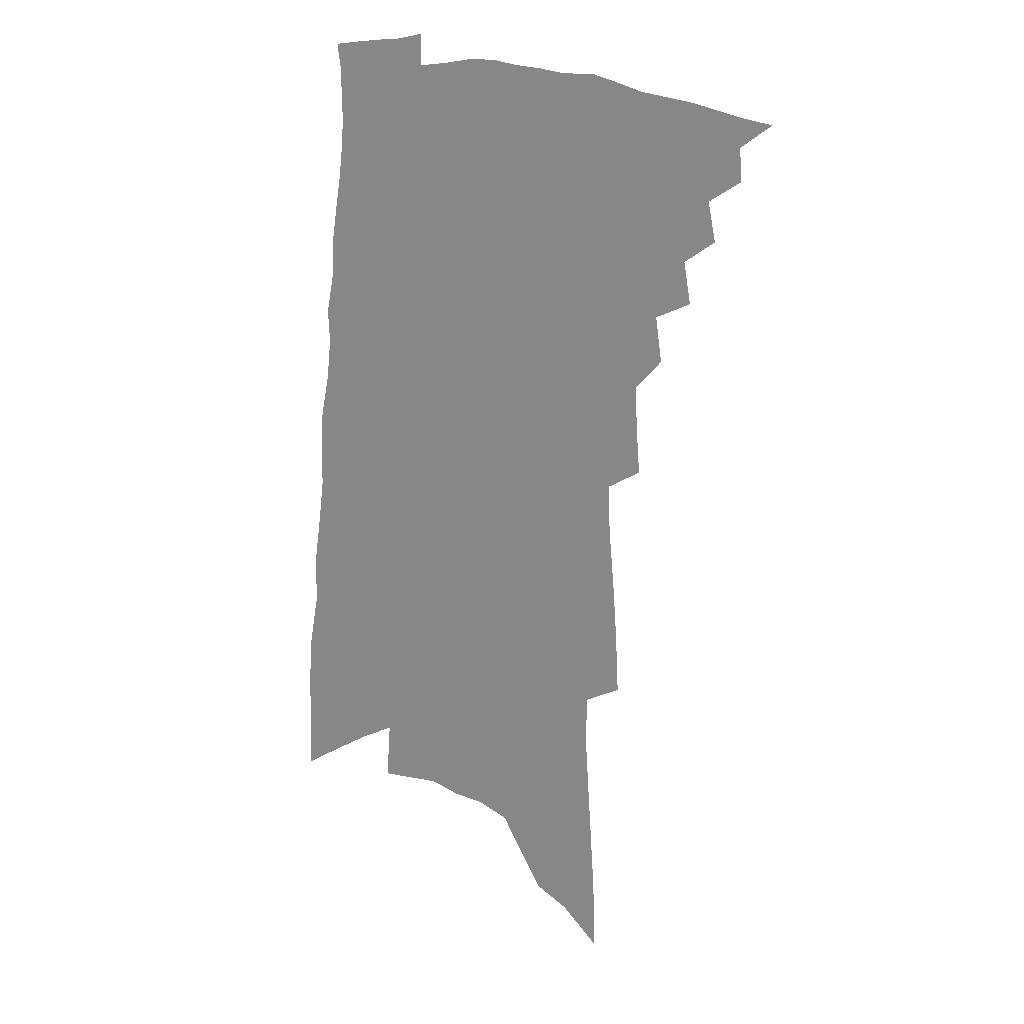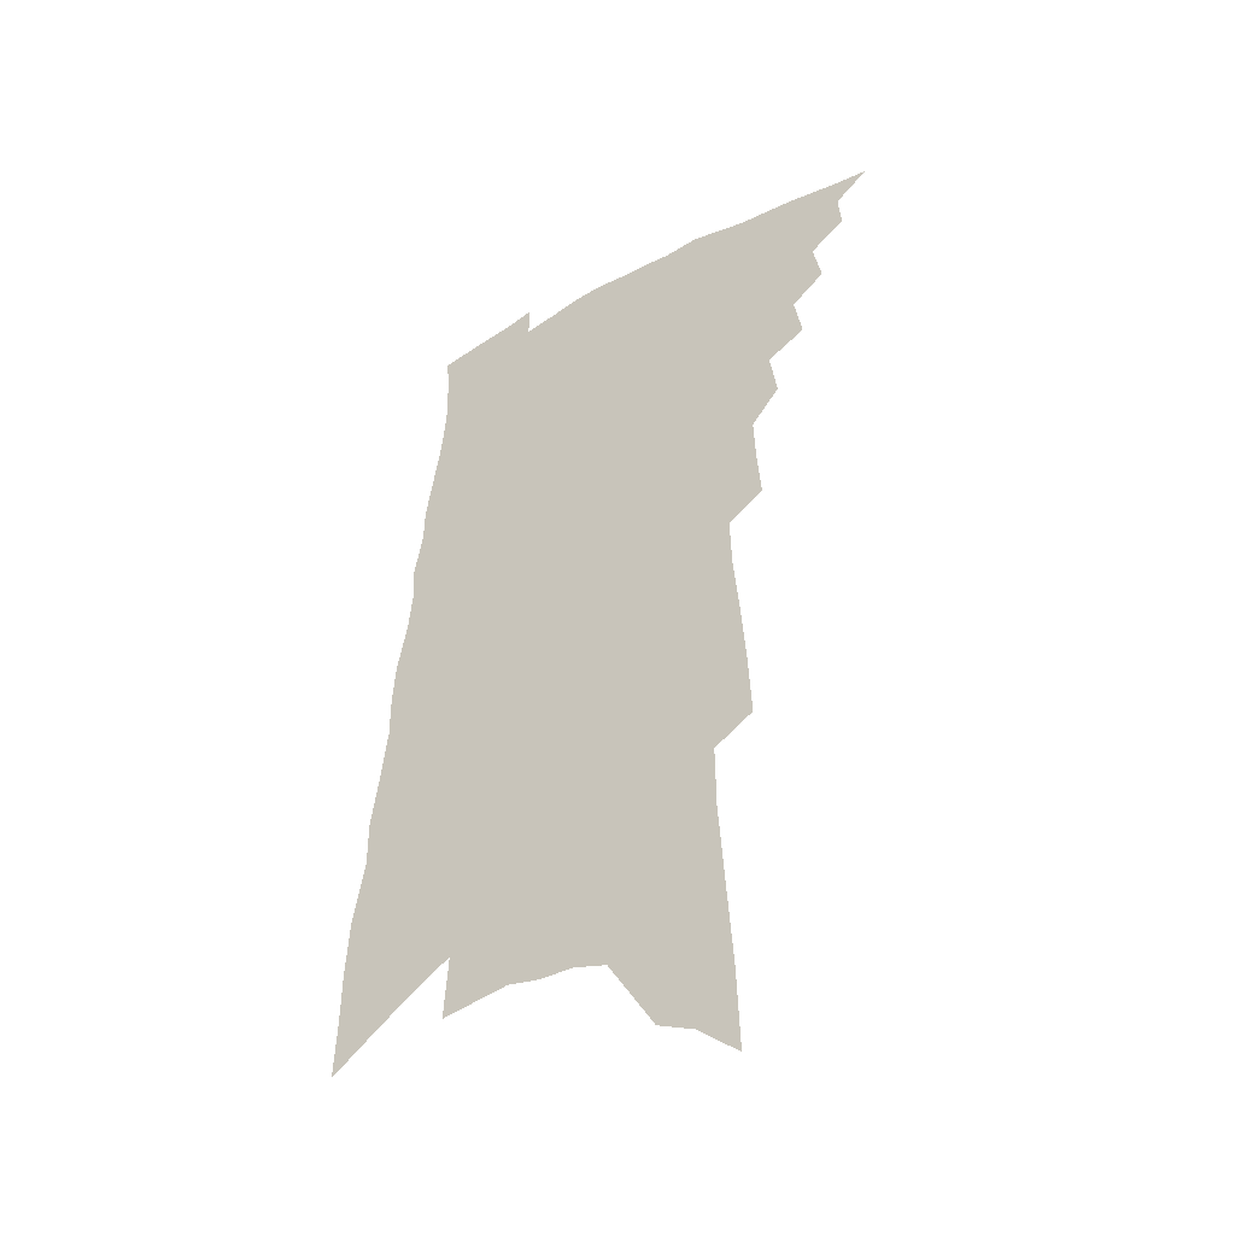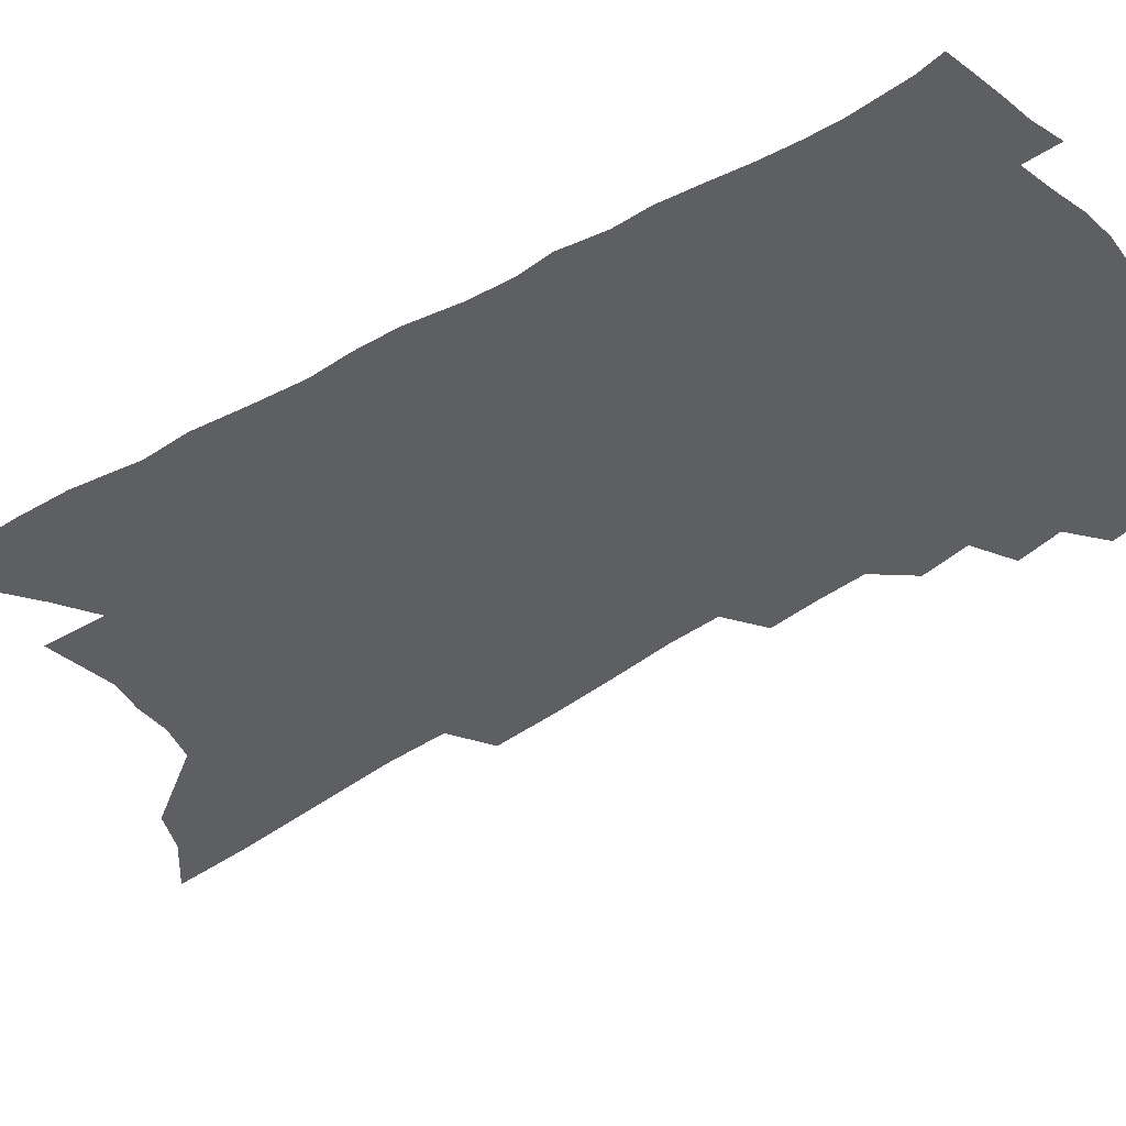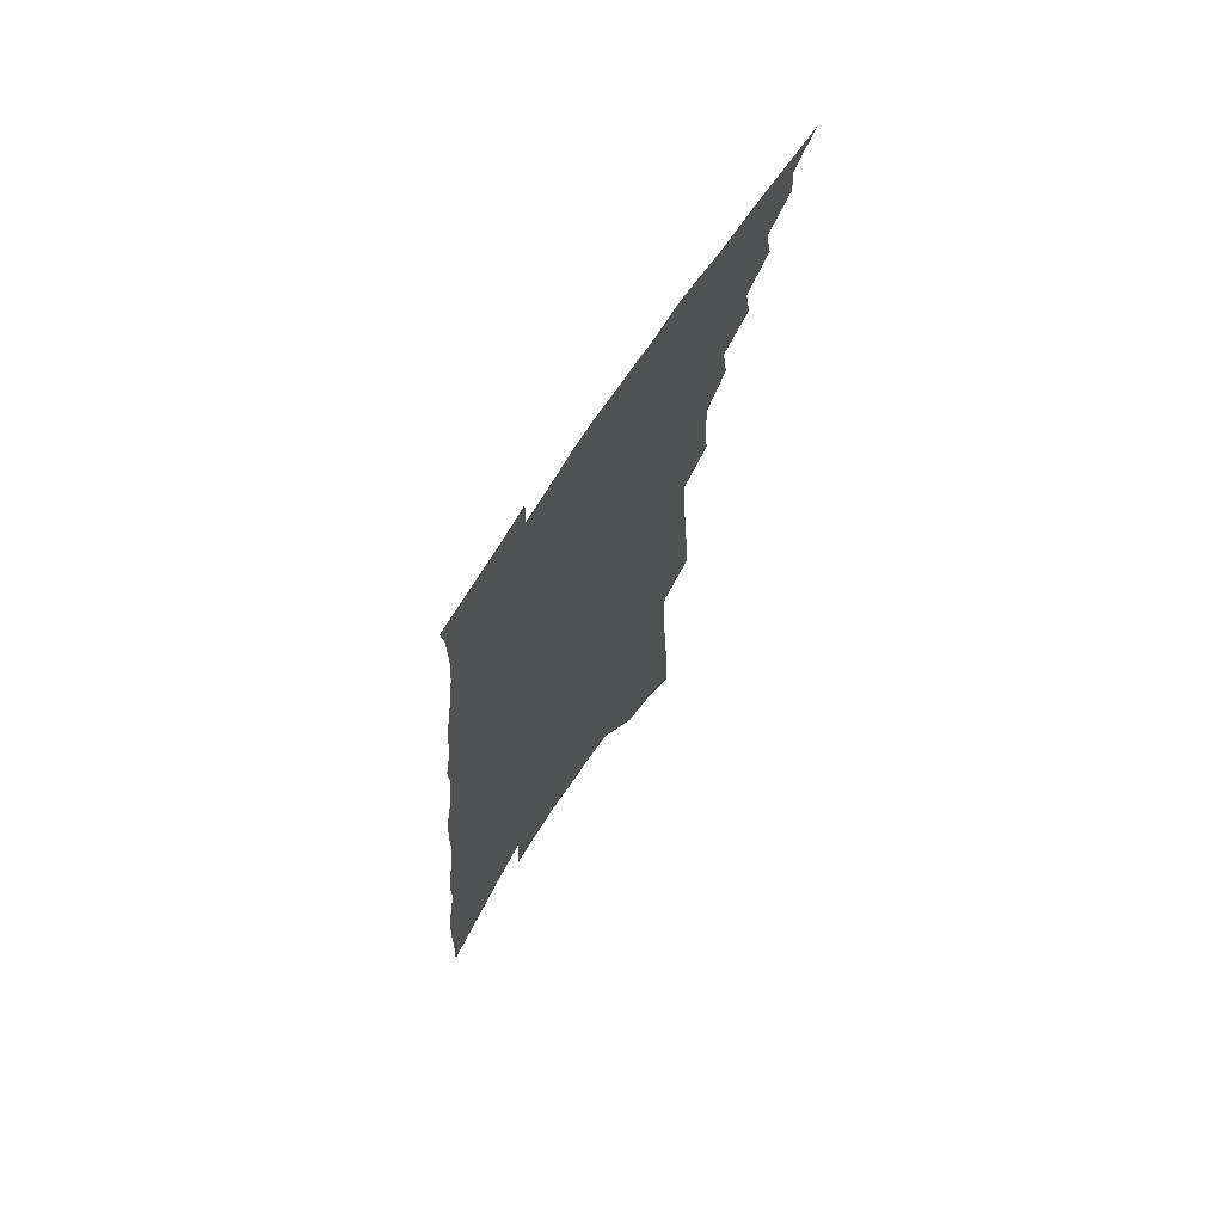
<metadata>
{"format":"obj","ext":"obj","renderer":"f3d","projection":"perspective","resolution":1024,"background":"white","views":[{"elev":19.8,"azim":-147.3,"up":"+Y"},{"elev":-43.2,"azim":-145.9,"up":"+Y"},{"elev":-41.4,"azim":129.3,"up":"+Z"},{"elev":71.0,"azim":123.1,"up":"+Y"}]}
</metadata>
<code>
v 491.2 470.4 0
v 502.9 448.4 0
v 504 461 0
v 502.7 471.9 0
v 513.1 424.5 0
v 516.3 439.7 0
v 516 451.3 0
v 515.2 462.4 0
v 513.3 473.8 0
v 522.9 399.2 0
v 525.8 415.3 0
v 527.7 429.5 0
v 528.3 441.8 0
v 527.7 453 0
v 526 464.2 0
v 524.1 475.9 0
v 534.9 374.4 0
v 537.5 392 0
v 539.1 407 0
v 540.5 421.1 0
v 540.9 433.1 0
v 539.9 443.6 0
v 538.7 454.5 0
v 537.2 465.4 0
v 535.2 477.1 0
v 543.6 327.1 0
v 545.1 345.7 0
v 545.9 362.2 0
v 550.1 383 0
v 550.9 397.2 0
v 551.1 409.9 0
v 551 421.6 0
v 551.3 433.6 0
v 550.9 444.8 0
v 549.8 455.8 0
v 548.2 466.9 0
v 546.4 478.3 0
v 551.6 229.4 0
v 552.8 252.7 0
v 554.6 276.4 0
v 556.8 299.9 0
v 557.4 318.5 0
v 558.2 336.5 0
v 559.7 354.9 0
v 561.1 371.7 0
v 561.4 385.4 0
v 562.8 400.5 0
v 563.2 412.8 0
v 563.4 424.6 0
v 562.9 435.3 0
v 562.8 446.2 0
v 560.9 457.3 0
v 559.2 468.5 0
v 557.1 481 0
v 560.9 103.7 0
v 561.9 133.5 0
v 564.2 166.4 0
v 566.4 197.4 0
v 566.6 221 0
v 567.7 245.1 0
v 568.6 267.5 0
v 569.8 289.7 0
v 570.1 308.3 0
v 570 324.8 0
v 571.1 343.2 0
v 571.8 359.4 0
v 573.1 375.9 0
v 573.2 388.9 0
v 573.5 401.7 0
v 574.3 414.8 0
v 574.2 426.1 0
v 574.1 437 0
v 573.1 447.6 0
v 571.6 458.6 0
v 570.2 469.9 0
v 568 483.4 0
v 576.3 117.3 0
v 578.9 153.6 0
v 581.3 187.8 0
v 581.8 213.4 0
v 581.8 235.4 0
v 581.1 254.5 0
v 581.7 276.1 0
v 582.8 298.1 0
v 583.1 316.4 0
v 582.5 330.9 0
v 582.7 347.1 0
v 583.9 364.4 0
v 584 377.9 0
v 584.6 392.2 0
v 584.9 404.7 0
v 585 416.3 0
v 585 427.7 0
v 584.6 437.9 0
v 584 448.3 0
v 582.7 459.3 0
v 581.3 470.8 0
v 580.3 482.5 0
v 590.3 123.9 0
v 593.9 168.5 0
v 594.8 198.1 0
v 595.2 223.7 0
v 594.6 243.5 0
v 594.5 264.5 0
v 594.6 284.6 0
v 594.2 301.8 0
v 594.1 318.8 0
v 594.5 336.9 0
v 594.6 352.2 0
v 594.7 366.3 0
v 594.7 379.7 0
v 594.8 391.9 0
v 595.1 404.9 0
v 595.3 417 0
v 595.2 427.7 0
v 595 438.6 0
v 594.6 449 0
v 593.8 459.8 0
v 592.7 470.8 0
v 591.2 483.6 0
v 608.1 152.9 0
v 608.1 182.8 0
v 607.6 207.1 0
v 606.9 226.3 0
v 606.2 246.2 0
v 605.8 263.8 0
v 606 289.1 0
v 605.7 306.7 0
v 605.3 322.3 0
v 605.2 337.8 0
v 605.2 353.1 0
v 605.2 367.7 0
v 605.3 381.5 0
v 605.7 395 0
v 605.5 406 0
v 605.8 418.3 0
v 605.6 428.5 0
v 605.4 438.9 0
v 605.3 449.4 0
v 604.7 460.1 0
v 603.5 471.8 0
v 602.2 484.2 0
v 621 157 0
v 620.3 185.5 0
v 619.5 209.7 0
v 618.9 232.3 0
v 617.8 248.2 0
v 617.3 268.2 0
v 617 290.9 0
v 616.6 306.6 0
v 616.2 325.3 0
v 615.9 340.5 0
v 615.7 354.5 0
v 615.7 368.4 0
v 615.7 382.7 0
v 615.7 395.5 0
v 615.7 406.6 0
v 615.8 418.1 0
v 616 429.3 0
v 616 439.5 0
v 615.9 449.7 0
v 615.6 460.1 0
v 614.8 471.2 0
v 613 485.4 0
v 633.8 157.5 0
v 632.5 187.6 0
v 631.2 215.2 0
v 630.4 233.1 0
v 629.4 254 0
v 628.6 270 0
v 628 289.9 0
v 627.4 307 0
v 626.9 324.4 0
v 626.4 340.8 0
v 626.3 352.7 0
v 625.9 369.9 0
v 625.8 382.9 0
v 625.8 394.8 0
v 625.7 407.1 0
v 625.8 418.4 0
v 626 429.3 0
v 626.2 439.8 0
v 626.4 449.8 0
v 626.2 460.1 0
v 625.4 472.1 0
v 624.2 484.9 0
v 646.4 160.4 0
v 644.7 188.9 0
v 643.7 210.5 0
v 642.1 233.1 0
v 641.2 251.5 0
v 639.6 275.3 0
v 639 291 0
v 638.3 307.4 0
v 637.7 323.5 0
v 636.8 340.6 0
v 636.7 354 0
v 636.2 368.9 0
v 636 382 0
v 635.9 394.4 0
v 635.7 407.1 0
v 635.8 418.3 0
v 635.9 429.4 0
v 636.1 439.6 0
v 636.6 449.7 0
v 636.6 460.1 0
v 636.9 470.8 0
v 636.5 482.5 0
v 659.3 158.8 0
v 657.5 185.3 0
v 655.8 209 0
v 654.1 231 0
v 652.9 250.8 0
v 651.8 270.1 0
v 650.2 289.7 0
v 649.4 306 0
v 648.6 322.1 0
v 647.8 338 0
v 648 350.4 0
v 646.6 367.6 0
v 646.4 380.6 0
v 646.2 393 0
v 646.2 404.8 0
v 645.8 417.4 0
v 646 428.3 0
v 646.3 438.5 0
v 646.6 449.8 0
v 647 459.7 0
v 647.7 469.7 0
v 647.8 480.8 0
v 647.6 493.2 0
v 672.3 157.3 0
v 670.6 180.9 0
v 669.2 202.8 0
v 667.1 225.6 0
v 665.3 246.7 0
v 663.3 268.1 0
v 661.9 286.4 0
v 660.6 303.9 0
v 659.9 319.5 0
v 659.4 334.3 0
v 658.6 349.5 0
v 657.7 364.5 0
v 657.4 377.6 0
v 657.2 390.1 0
v 656.4 404 0
v 656.3 415.7 0
v 655.9 427.7 0
v 656.3 438.1 0
v 656.4 449.2 0
v 657 459 0
v 657.8 469 0
v 658.6 478.9 0
v 658.8 490.6 0
v 685.2 172.6 0
v 682.9 196.6 0
v 680.3 220.2 0
v 678.6 240.7 0
v 677 260.3 0
v 674.9 280 0
v 673.2 298.3 0
v 672.2 314.4 0
v 671.5 329.9 0
v 670.6 345.2 0
v 669.8 359.7 0
v 669 374.1 0
v 668 388.2 0
v 666.9 402.1 0
v 666.8 413.8 0
v 666.6 425.5 0
v 666.6 436.7 0
v 666.2 448.5 0
v 667 458.3 0
v 667.6 468.2 0
v 668.5 477.9 0
v 669.1 489.5 0
v 700.9 162.2 0
v 698.1 187.1 0
v 695.9 209.5 0
v 693.7 230.8 0
v 692.1 250.6 0
v 689.1 271.8 0
v 688.2 289 0
v 685.7 307.7 0
v 685.4 322.7 0
v 684.1 338.7 0
v 681.7 355.5 0
v 681.7 368.9 0
v 680.6 383.1 0
v 680.3 396.2 0
v 678.4 410.6 0
v 677.5 423.3 0
v 677 435.4 0
v 677 446.5 0
v 676.6 457.8 0
v 677.5 467.3 0
v 677.9 477 0
v 679.1 488.1 0
v 717.2 151.2 0
v 716.2 172.3 0
v 716 191.7 0
v 714.6 212.1 0
v 710.2 236.5 0
v 710.2 253.8 0
v 707.1 274.3 0
v 704.7 293.3 0
v 704.7 308.6 0
v 703.6 324.8 0
v 699.8 343.6 0
v 698.1 359.3 0
v 698.7 372.3 0
v 695.5 388.8 0
v 695.1 401.9 0
v 692.8 416.3 0
v 690.4 430.6 0
v 688.8 443.6 0
v 687.8 455.7 0
v 688 466.2 0
v 688.1 476.5 0
v 689.5 486.5 0
f 3 4 1
f 6 7 2
f 2 7 3
f 7 8 3
f 3 8 4
f 8 9 4
f 11 12 5
f 5 12 6
f 12 13 6
f 6 13 7
f 13 14 7
f 7 14 8
f 14 15 8
f 8 15 9
f 15 16 9
f 18 19 10
f 10 19 11
f 19 20 11
f 11 20 12
f 20 21 12
f 12 21 13
f 21 22 13
f 13 22 14
f 22 23 14
f 14 23 15
f 23 24 15
f 15 24 16
f 24 25 16
f 28 29 17
f 17 29 18
f 29 30 18
f 18 30 19
f 30 31 19
f 19 31 20
f 31 32 20
f 20 32 21
f 32 33 21
f 21 33 22
f 33 34 22
f 22 34 23
f 34 35 23
f 23 35 24
f 35 36 24
f 24 36 25
f 36 37 25
f 42 43 26
f 26 43 27
f 43 44 27
f 27 44 28
f 44 45 28
f 28 45 29
f 45 46 29
f 29 46 30
f 46 47 30
f 30 47 31
f 47 48 31
f 31 48 32
f 48 49 32
f 32 49 33
f 49 50 33
f 33 50 34
f 50 51 34
f 34 51 35
f 51 52 35
f 35 52 36
f 52 53 36
f 36 53 37
f 53 54 37
f 59 60 38
f 38 60 39
f 60 61 39
f 39 61 40
f 61 62 40
f 40 62 41
f 62 63 41
f 41 63 42
f 63 64 42
f 42 64 43
f 64 65 43
f 43 65 44
f 65 66 44
f 44 66 45
f 66 67 45
f 45 67 46
f 67 68 46
f 46 68 47
f 68 69 47
f 47 69 48
f 69 70 48
f 48 70 49
f 70 71 49
f 49 71 50
f 71 72 50
f 50 72 51
f 72 73 51
f 51 73 52
f 73 74 52
f 52 74 53
f 74 75 53
f 53 75 54
f 75 76 54
f 55 77 56
f 77 78 56
f 56 78 57
f 78 79 57
f 57 79 58
f 79 80 58
f 58 80 59
f 80 81 59
f 59 81 60
f 81 82 60
f 60 82 61
f 82 83 61
f 61 83 62
f 83 84 62
f 62 84 63
f 84 85 63
f 63 85 64
f 85 86 64
f 64 86 65
f 86 87 65
f 65 87 66
f 87 88 66
f 66 88 67
f 88 89 67
f 67 89 68
f 89 90 68
f 68 90 69
f 90 91 69
f 69 91 70
f 91 92 70
f 70 92 71
f 92 93 71
f 71 93 72
f 93 94 72
f 72 94 73
f 94 95 73
f 73 95 74
f 95 96 74
f 74 96 75
f 96 97 75
f 75 97 76
f 97 98 76
f 77 99 78
f 99 100 78
f 78 100 79
f 100 101 79
f 79 101 80
f 101 102 80
f 80 102 81
f 102 103 81
f 81 103 82
f 103 104 82
f 82 104 83
f 104 105 83
f 83 105 84
f 105 106 84
f 84 106 85
f 106 107 85
f 85 107 86
f 107 108 86
f 86 108 87
f 108 109 87
f 87 109 88
f 109 110 88
f 88 110 89
f 110 111 89
f 89 111 90
f 111 112 90
f 90 112 91
f 112 113 91
f 91 113 92
f 113 114 92
f 92 114 93
f 114 115 93
f 93 115 94
f 115 116 94
f 94 116 95
f 116 117 95
f 95 117 96
f 117 118 96
f 96 118 97
f 118 119 97
f 97 119 98
f 119 120 98
f 99 121 100
f 121 122 100
f 100 122 101
f 122 123 101
f 101 123 102
f 123 124 102
f 102 124 103
f 124 125 103
f 103 125 104
f 125 126 104
f 104 126 105
f 126 127 105
f 105 127 106
f 127 128 106
f 106 128 107
f 128 129 107
f 107 129 108
f 129 130 108
f 108 130 109
f 130 131 109
f 109 131 110
f 131 132 110
f 110 132 111
f 132 133 111
f 111 133 112
f 133 134 112
f 112 134 113
f 134 135 113
f 113 135 114
f 135 136 114
f 114 136 115
f 136 137 115
f 115 137 116
f 137 138 116
f 116 138 117
f 138 139 117
f 117 139 118
f 139 140 118
f 118 140 119
f 140 141 119
f 119 141 120
f 141 142 120
f 121 143 122
f 143 144 122
f 122 144 123
f 144 145 123
f 123 145 124
f 145 146 124
f 124 146 125
f 146 147 125
f 125 147 126
f 147 148 126
f 126 148 127
f 148 149 127
f 127 149 128
f 149 150 128
f 128 150 129
f 150 151 129
f 129 151 130
f 151 152 130
f 130 152 131
f 152 153 131
f 131 153 132
f 153 154 132
f 132 154 133
f 154 155 133
f 133 155 134
f 155 156 134
f 134 156 135
f 156 157 135
f 135 157 136
f 157 158 136
f 136 158 137
f 158 159 137
f 137 159 138
f 159 160 138
f 138 160 139
f 160 161 139
f 139 161 140
f 161 162 140
f 140 162 141
f 162 163 141
f 141 163 142
f 163 164 142
f 143 165 144
f 165 166 144
f 144 166 145
f 166 167 145
f 145 167 146
f 167 168 146
f 146 168 147
f 168 169 147
f 147 169 148
f 169 170 148
f 148 170 149
f 170 171 149
f 149 171 150
f 171 172 150
f 150 172 151
f 172 173 151
f 151 173 152
f 173 174 152
f 152 174 153
f 174 175 153
f 153 175 154
f 175 176 154
f 154 176 155
f 176 177 155
f 155 177 156
f 177 178 156
f 156 178 157
f 178 179 157
f 157 179 158
f 179 180 158
f 158 180 159
f 180 181 159
f 159 181 160
f 181 182 160
f 160 182 161
f 182 183 161
f 161 183 162
f 183 184 162
f 162 184 163
f 184 185 163
f 163 185 164
f 185 186 164
f 165 187 166
f 187 188 166
f 166 188 167
f 188 189 167
f 167 189 168
f 189 190 168
f 168 190 169
f 190 191 169
f 169 191 170
f 191 192 170
f 170 192 171
f 192 193 171
f 171 193 172
f 193 194 172
f 172 194 173
f 194 195 173
f 173 195 174
f 195 196 174
f 174 196 175
f 196 197 175
f 175 197 176
f 197 198 176
f 176 198 177
f 198 199 177
f 177 199 178
f 199 200 178
f 178 200 179
f 200 201 179
f 179 201 180
f 201 202 180
f 180 202 181
f 202 203 181
f 181 203 182
f 203 204 182
f 182 204 183
f 204 205 183
f 183 205 184
f 205 206 184
f 184 206 185
f 206 207 185
f 185 207 186
f 207 208 186
f 187 209 188
f 209 210 188
f 188 210 189
f 210 211 189
f 189 211 190
f 211 212 190
f 190 212 191
f 212 213 191
f 191 213 192
f 213 214 192
f 192 214 193
f 214 215 193
f 193 215 194
f 215 216 194
f 194 216 195
f 216 217 195
f 195 217 196
f 217 218 196
f 196 218 197
f 218 219 197
f 197 219 198
f 219 220 198
f 198 220 199
f 220 221 199
f 199 221 200
f 221 222 200
f 200 222 201
f 222 223 201
f 201 223 202
f 223 224 202
f 202 224 203
f 224 225 203
f 203 225 204
f 225 226 204
f 204 226 205
f 226 227 205
f 205 227 206
f 227 228 206
f 206 228 207
f 228 229 207
f 207 229 208
f 229 230 208
f 209 232 210
f 232 233 210
f 210 233 211
f 233 234 211
f 211 234 212
f 234 235 212
f 212 235 213
f 235 236 213
f 213 236 214
f 236 237 214
f 214 237 215
f 237 238 215
f 215 238 216
f 238 239 216
f 216 239 217
f 239 240 217
f 217 240 218
f 240 241 218
f 218 241 219
f 241 242 219
f 219 242 220
f 242 243 220
f 220 243 221
f 243 244 221
f 221 244 222
f 244 245 222
f 222 245 223
f 245 246 223
f 223 246 224
f 246 247 224
f 224 247 225
f 247 248 225
f 225 248 226
f 248 249 226
f 226 249 227
f 249 250 227
f 227 250 228
f 250 251 228
f 228 251 229
f 251 252 229
f 229 252 230
f 252 253 230
f 230 253 231
f 253 254 231
f 233 255 234
f 255 256 234
f 234 256 235
f 256 257 235
f 235 257 236
f 257 258 236
f 236 258 237
f 258 259 237
f 237 259 238
f 259 260 238
f 238 260 239
f 260 261 239
f 239 261 240
f 261 262 240
f 240 262 241
f 262 263 241
f 241 263 242
f 263 264 242
f 242 264 243
f 264 265 243
f 243 265 244
f 265 266 244
f 244 266 245
f 266 267 245
f 245 267 246
f 267 268 246
f 246 268 247
f 268 269 247
f 247 269 248
f 269 270 248
f 248 270 249
f 270 271 249
f 249 271 250
f 271 272 250
f 250 272 251
f 272 273 251
f 251 273 252
f 273 274 252
f 252 274 253
f 274 275 253
f 253 275 254
f 275 276 254
f 255 277 256
f 277 278 256
f 256 278 257
f 278 279 257
f 257 279 258
f 279 280 258
f 258 280 259
f 280 281 259
f 259 281 260
f 281 282 260
f 260 282 261
f 282 283 261
f 261 283 262
f 283 284 262
f 262 284 263
f 284 285 263
f 263 285 264
f 285 286 264
f 264 286 265
f 286 287 265
f 265 287 266
f 287 288 266
f 266 288 267
f 288 289 267
f 267 289 268
f 289 290 268
f 268 290 269
f 290 291 269
f 269 291 270
f 291 292 270
f 270 292 271
f 292 293 271
f 271 293 272
f 293 294 272
f 272 294 273
f 294 295 273
f 273 295 274
f 295 296 274
f 274 296 275
f 296 297 275
f 275 297 276
f 297 298 276
f 277 299 278
f 299 300 278
f 278 300 279
f 300 301 279
f 279 301 280
f 301 302 280
f 280 302 281
f 302 303 281
f 281 303 282
f 303 304 282
f 282 304 283
f 304 305 283
f 283 305 284
f 305 306 284
f 284 306 285
f 306 307 285
f 285 307 286
f 307 308 286
f 286 308 287
f 308 309 287
f 287 309 288
f 309 310 288
f 288 310 289
f 310 311 289
f 289 311 290
f 311 312 290
f 290 312 291
f 312 313 291
f 291 313 292
f 313 314 292
f 292 314 293
f 314 315 293
f 293 315 294
f 315 316 294
f 294 316 295
f 316 317 295
f 295 317 296
f 317 318 296
f 296 318 297
f 318 319 297
f 297 319 298
f 319 320 298

</code>
